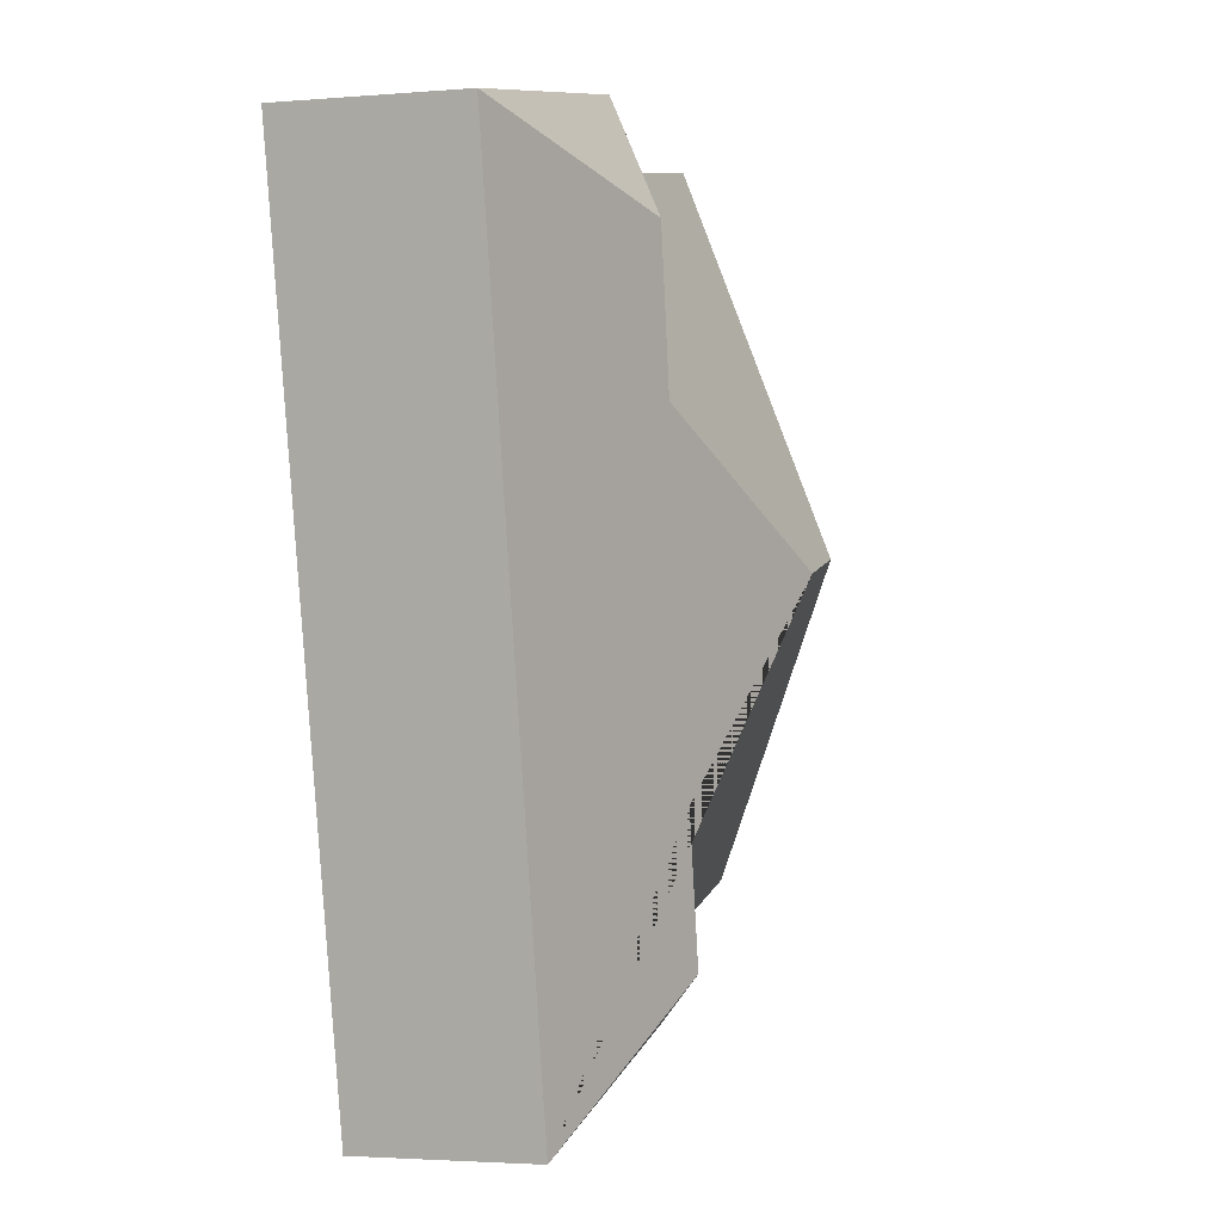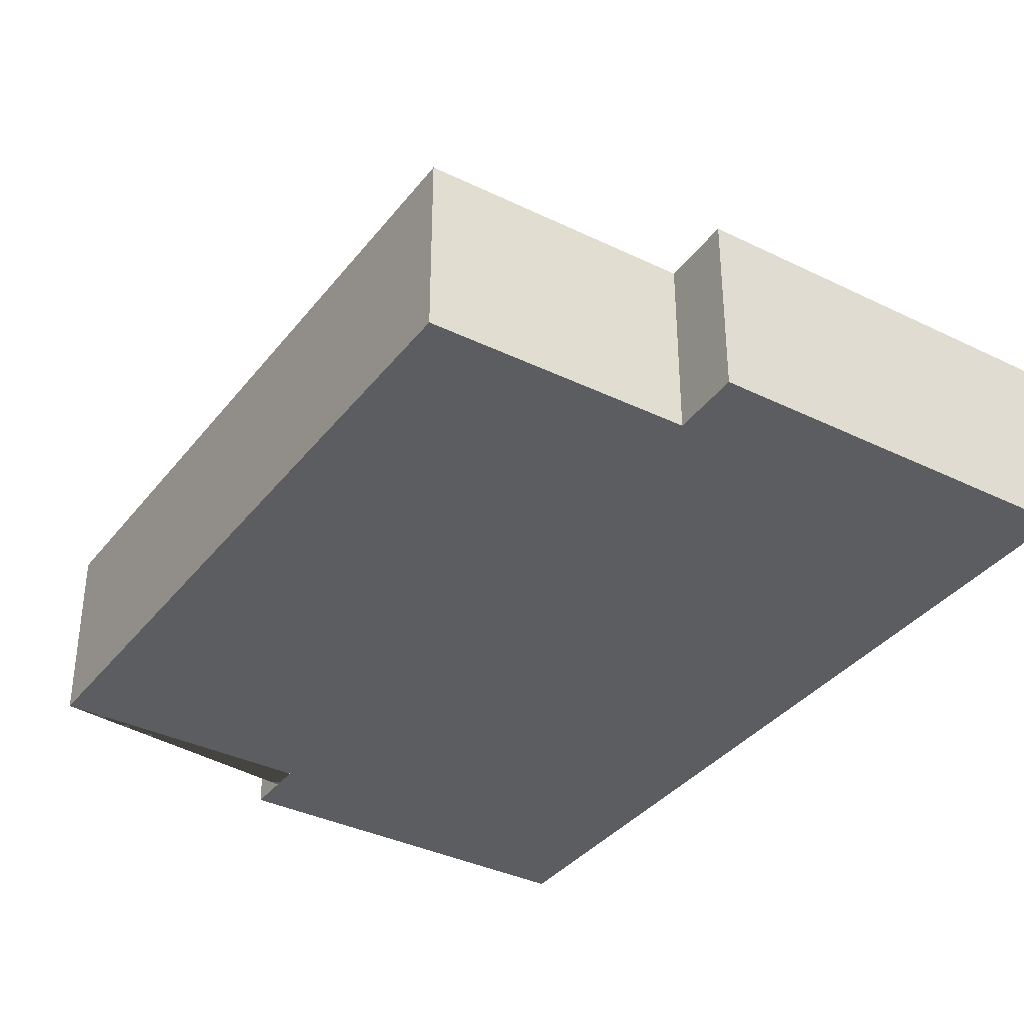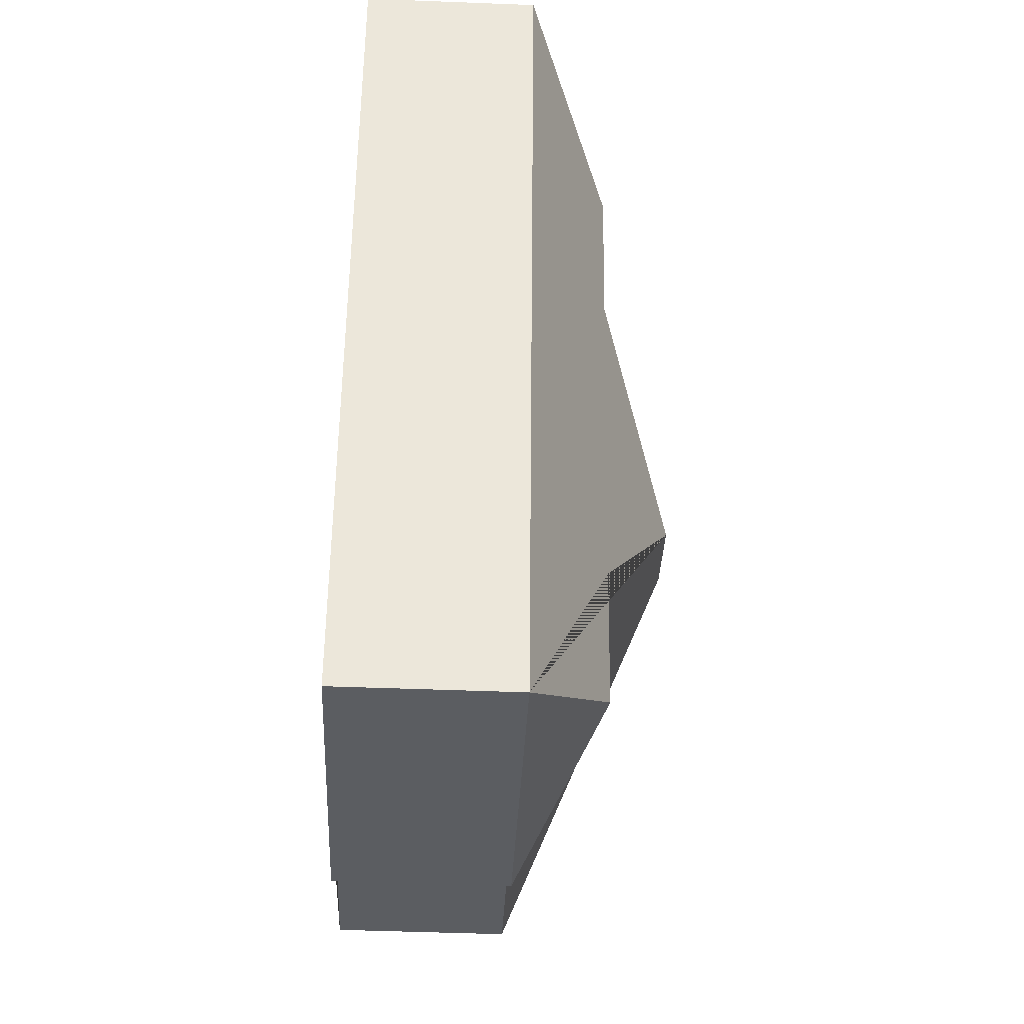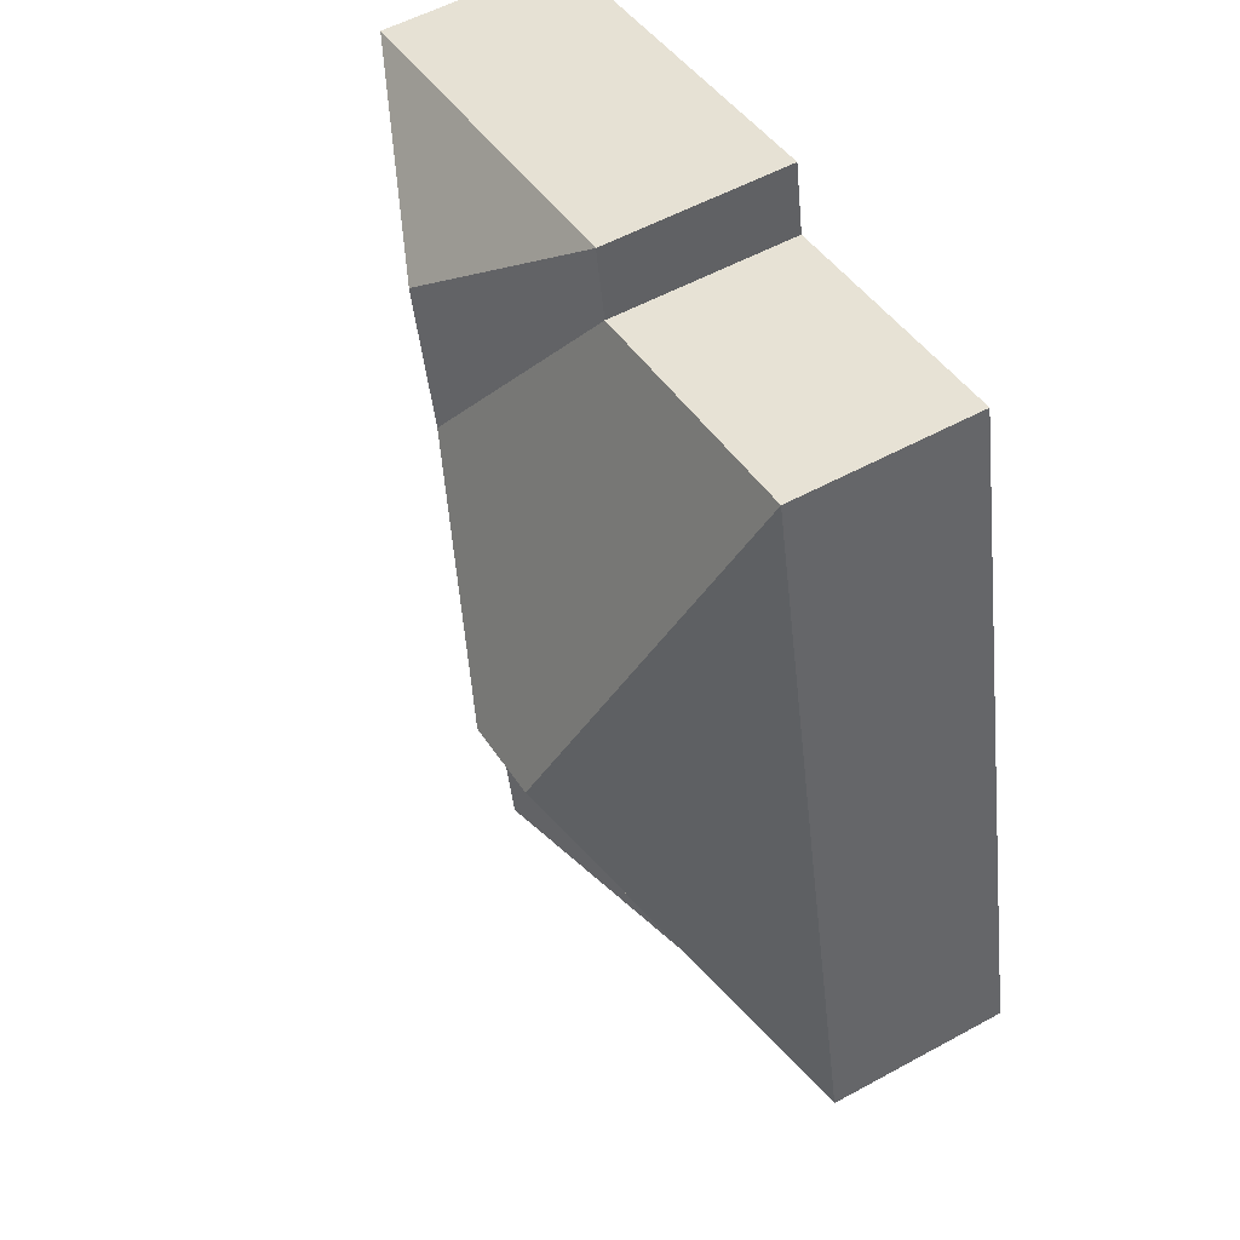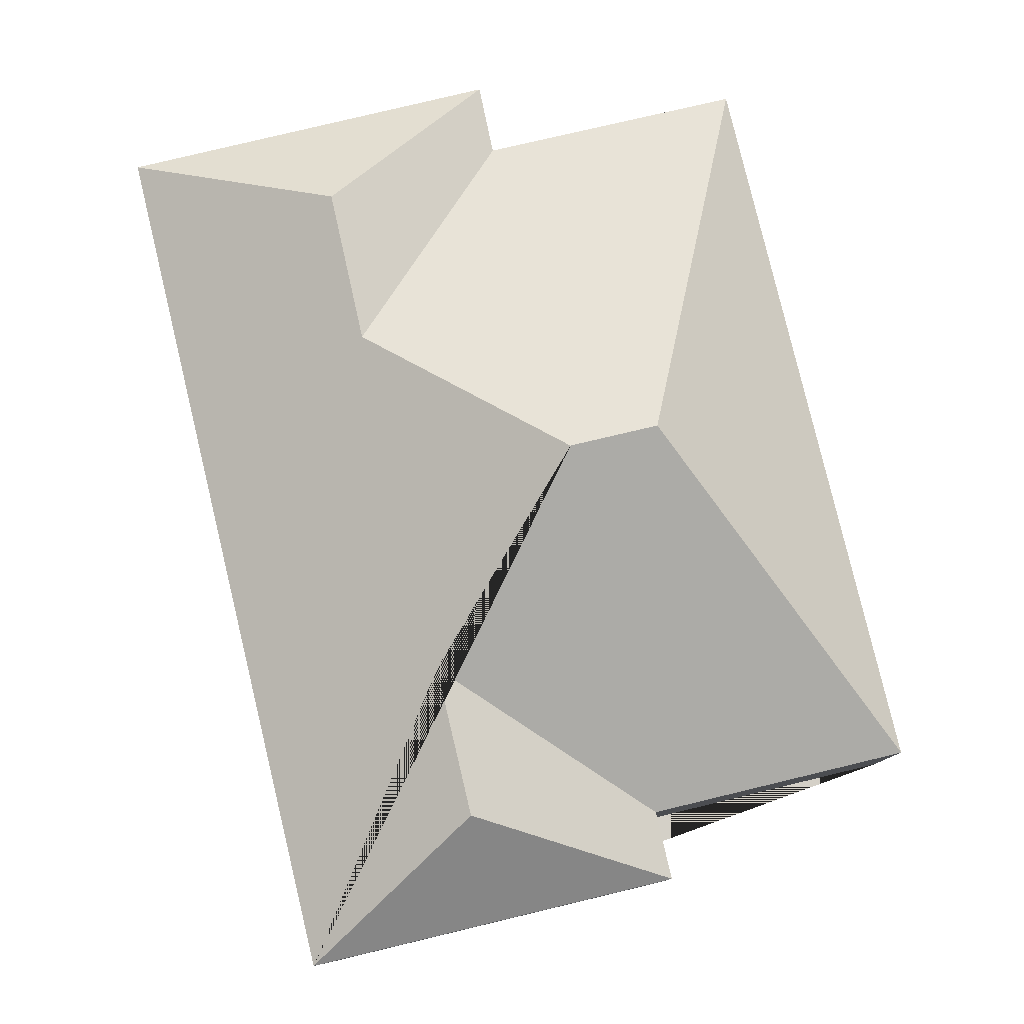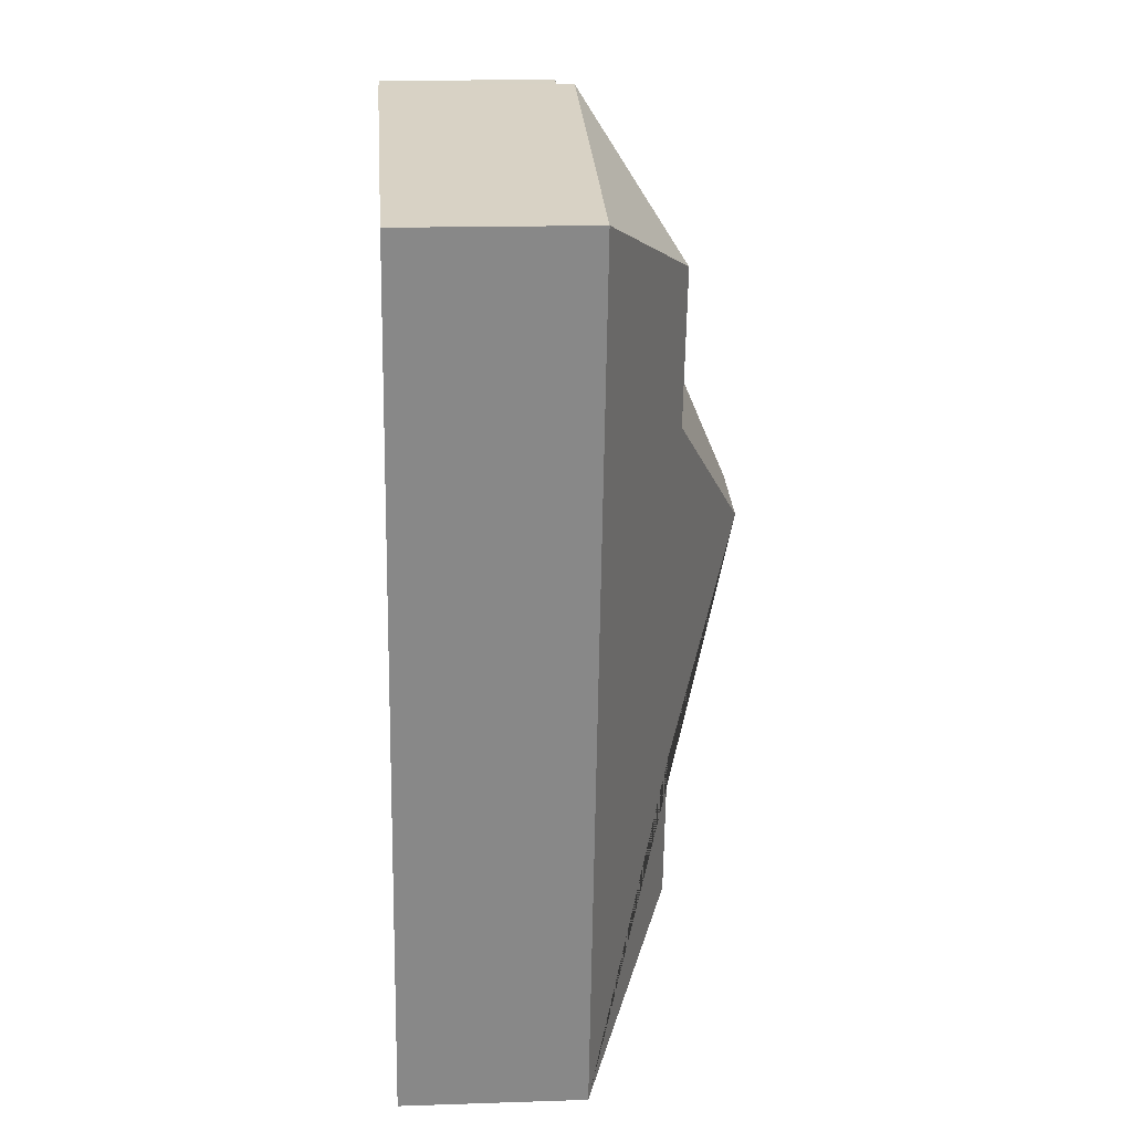
<metadata>
{"format":"obj","ext":"obj","renderer":"f3d","projection":"perspective","resolution":1024,"background":"white","views":[{"elev":-2.9,"azim":105.9,"up":"+Z"},{"elev":-36.2,"azim":-20.4,"up":"+Y"},{"elev":-47.9,"azim":87.5,"up":"+Z"},{"elev":55.3,"azim":-119.9,"up":"+Z"},{"elev":80.0,"azim":178.9,"up":"+Y"},{"elev":15.2,"azim":85.9,"up":"+Z"}]}
</metadata>
<code>
o BK39_500_015028_0004
v 269.9 75 -406.5
v 347.6 75 -51.86
v 201.5 111.2 -346.1
v 214.8 111.3 -284.9
v 244.9 111.8 -141.8
v 257.6 112.2 -79.13
v 157.8 145 -197.8
v 116.8 75 -372.9
v 122.9 75 -344.6
v 193 75 -17.98
v 187.5 75 -47.07
v 121.8 144.9 -190.1
v 16.46 75 -321.1
v 81.49 75 -24.62
v 269.9 0 -406.5
v 347.6 0 -51.86
v 193 0 -17.98
v 187.5 0 -47.07
v 81.49 0 -24.62
v 16.46 0 -321.1
v 122.9 0 -344.6
v 116.8 0 -372.9
f 10 2 6
f 6 5 11 10
f 14 13 12
f 11 14 12 7 5
f 7 4 9 13 12
f 4 3 8 9
f 3 1 8
f 1 2 6 5 7 4 3
f 15 16 17 18 19 20 21 22
f 1 15 16 2
f 2 16 17 10
f 10 17 18 11
f 11 18 19 14
f 14 19 20 13
f 13 20 21 9
f 9 21 22 8
f 8 22 15 1

</code>
